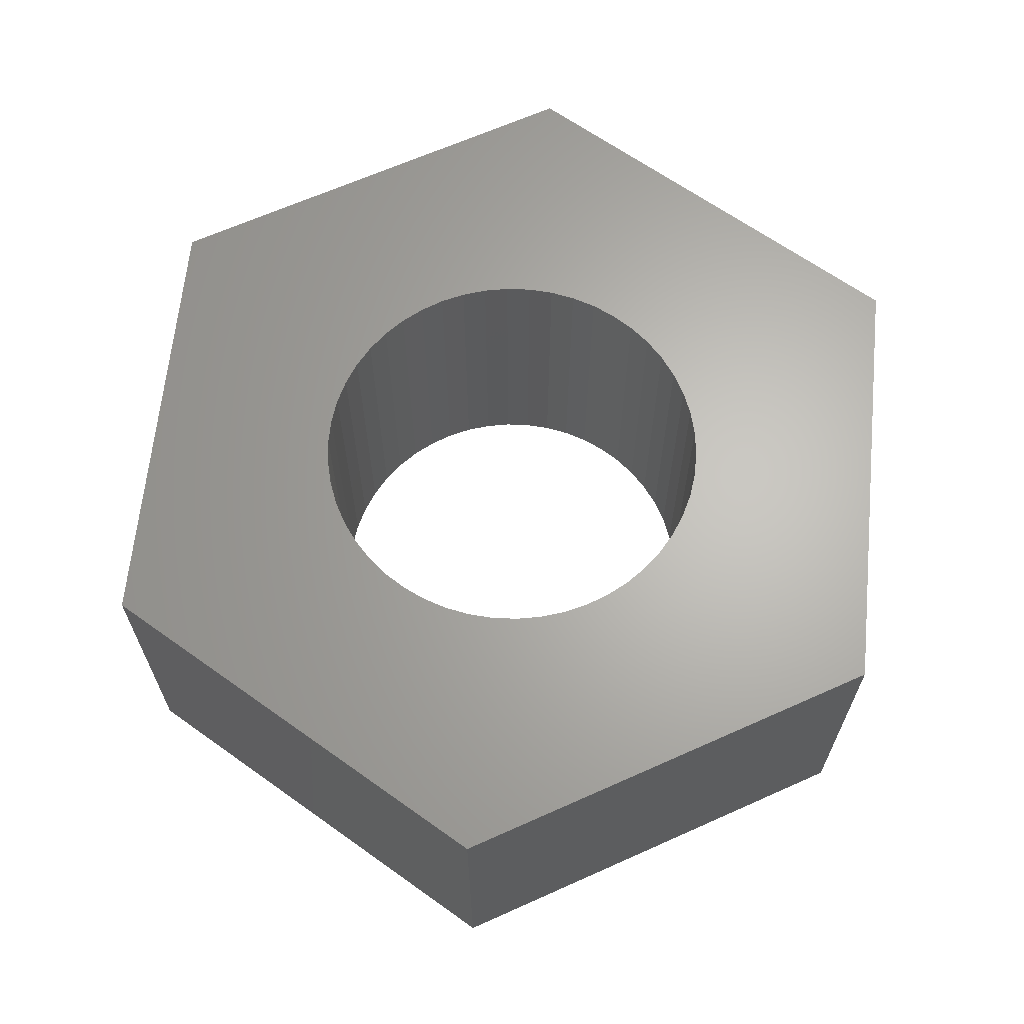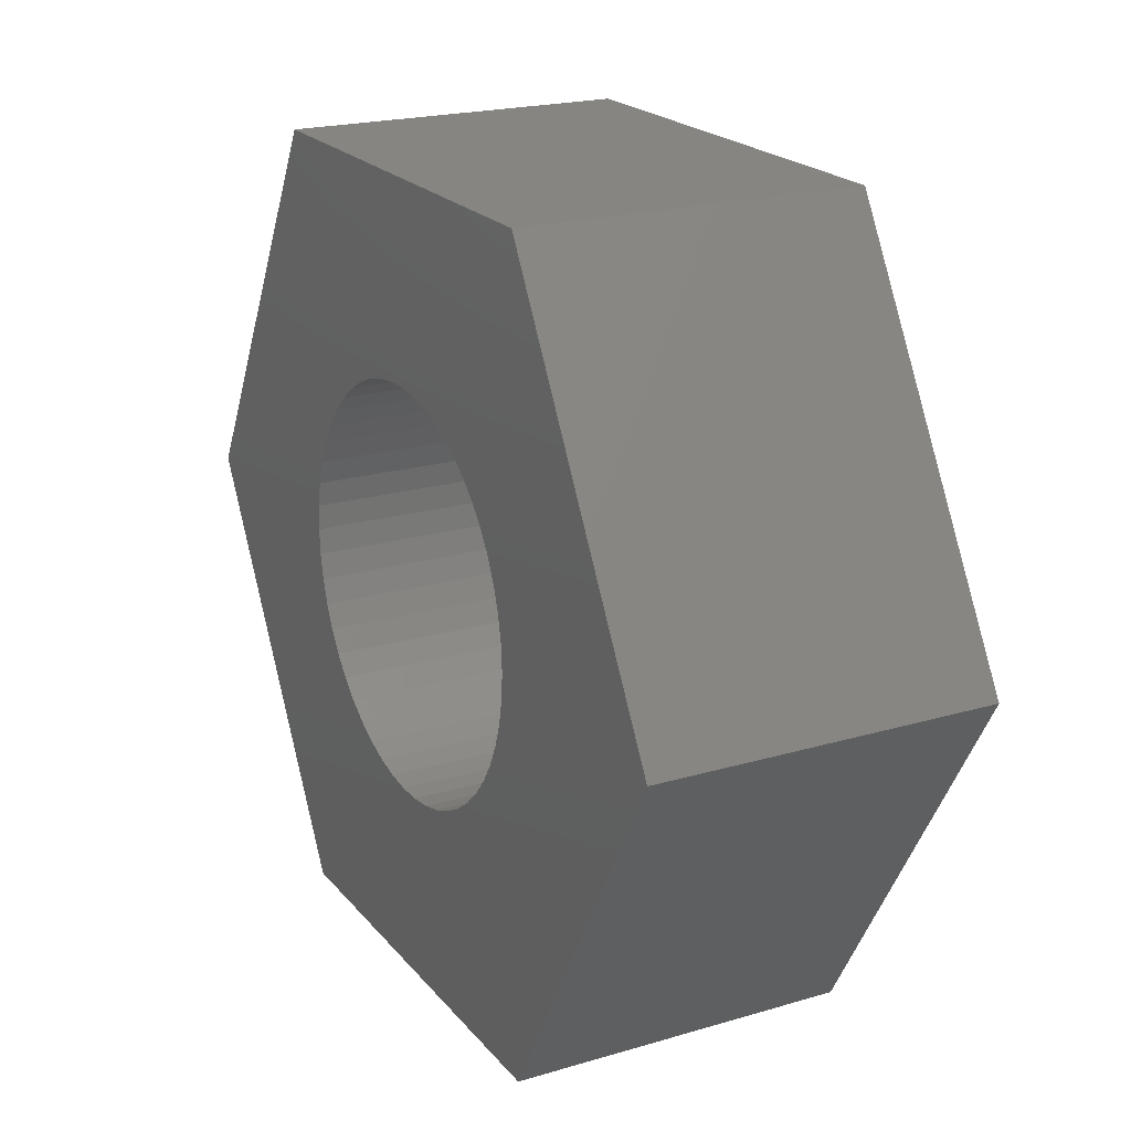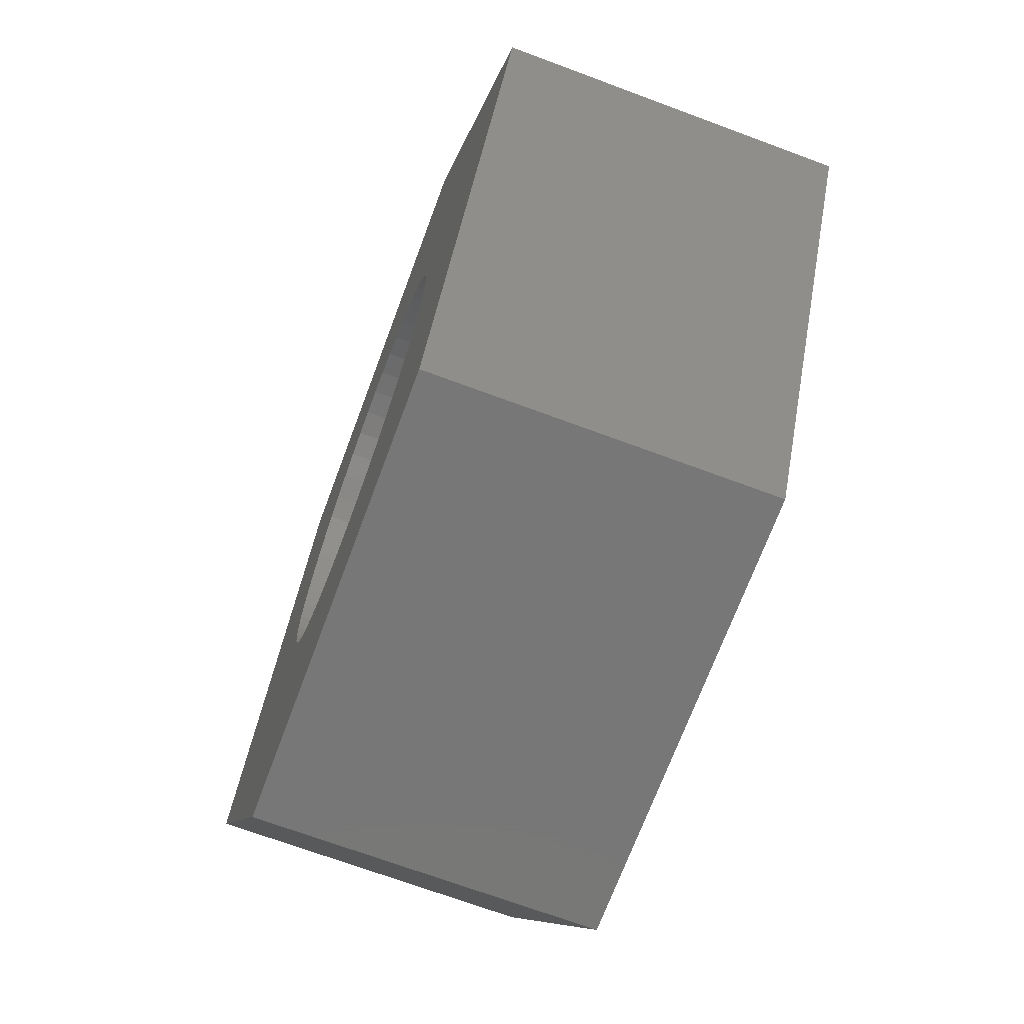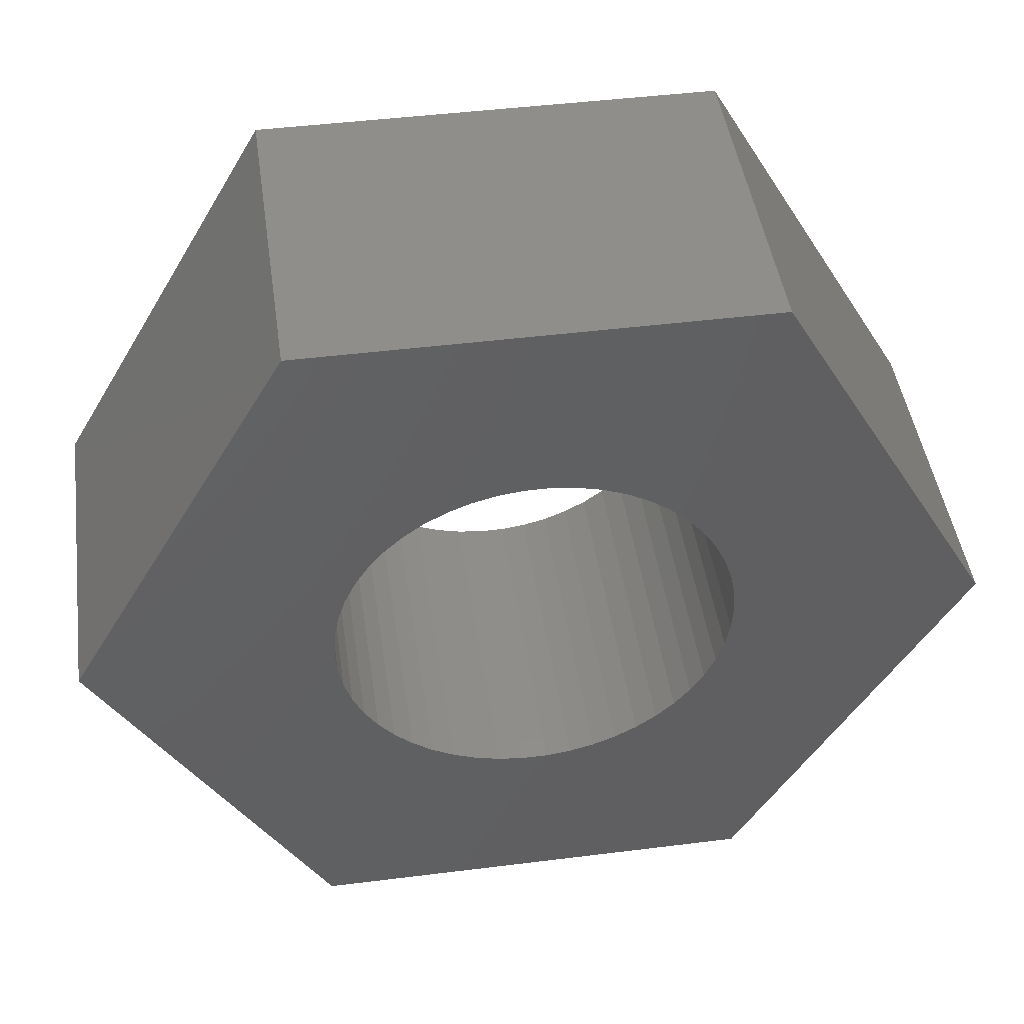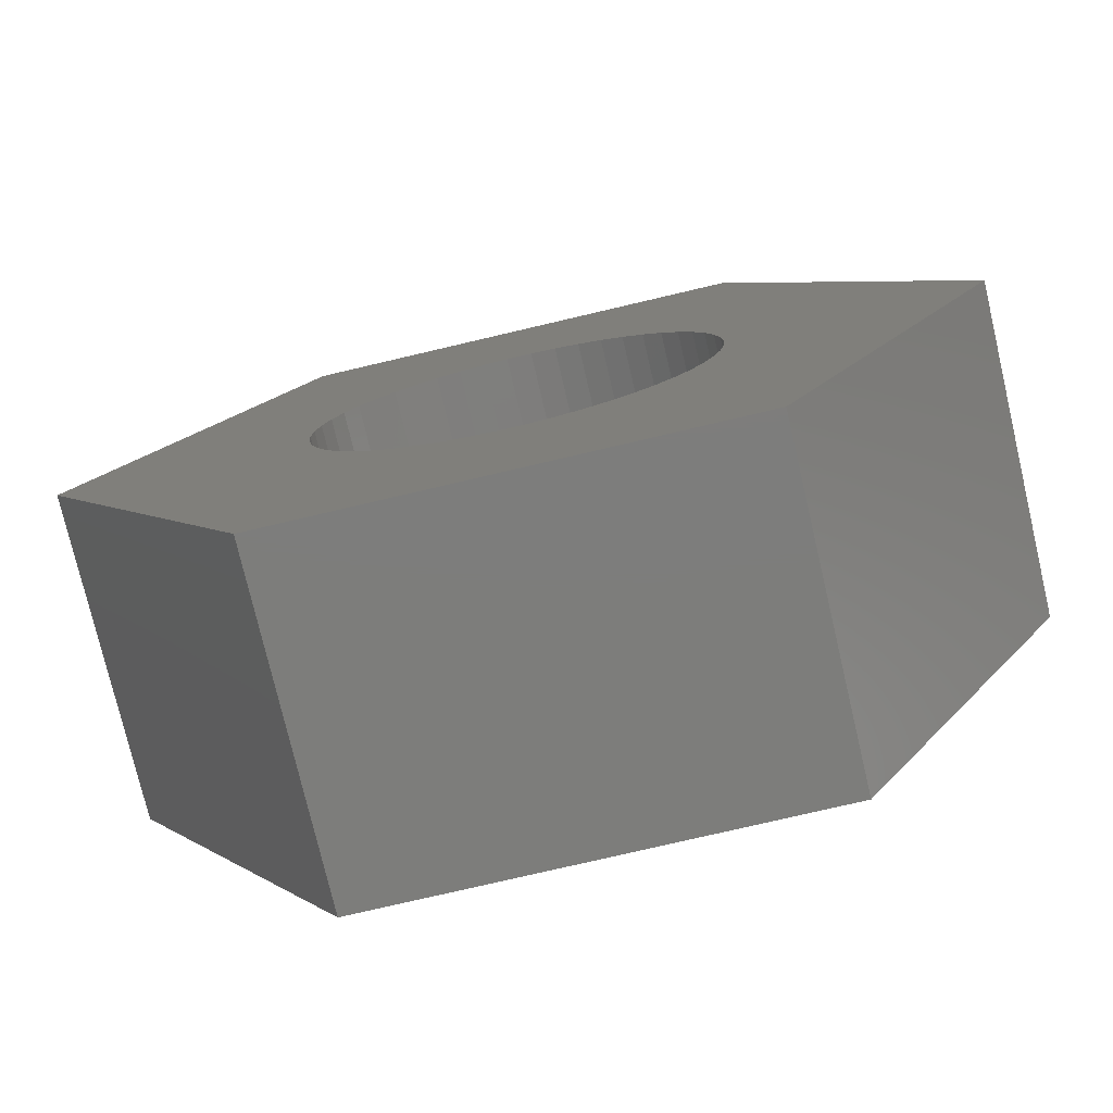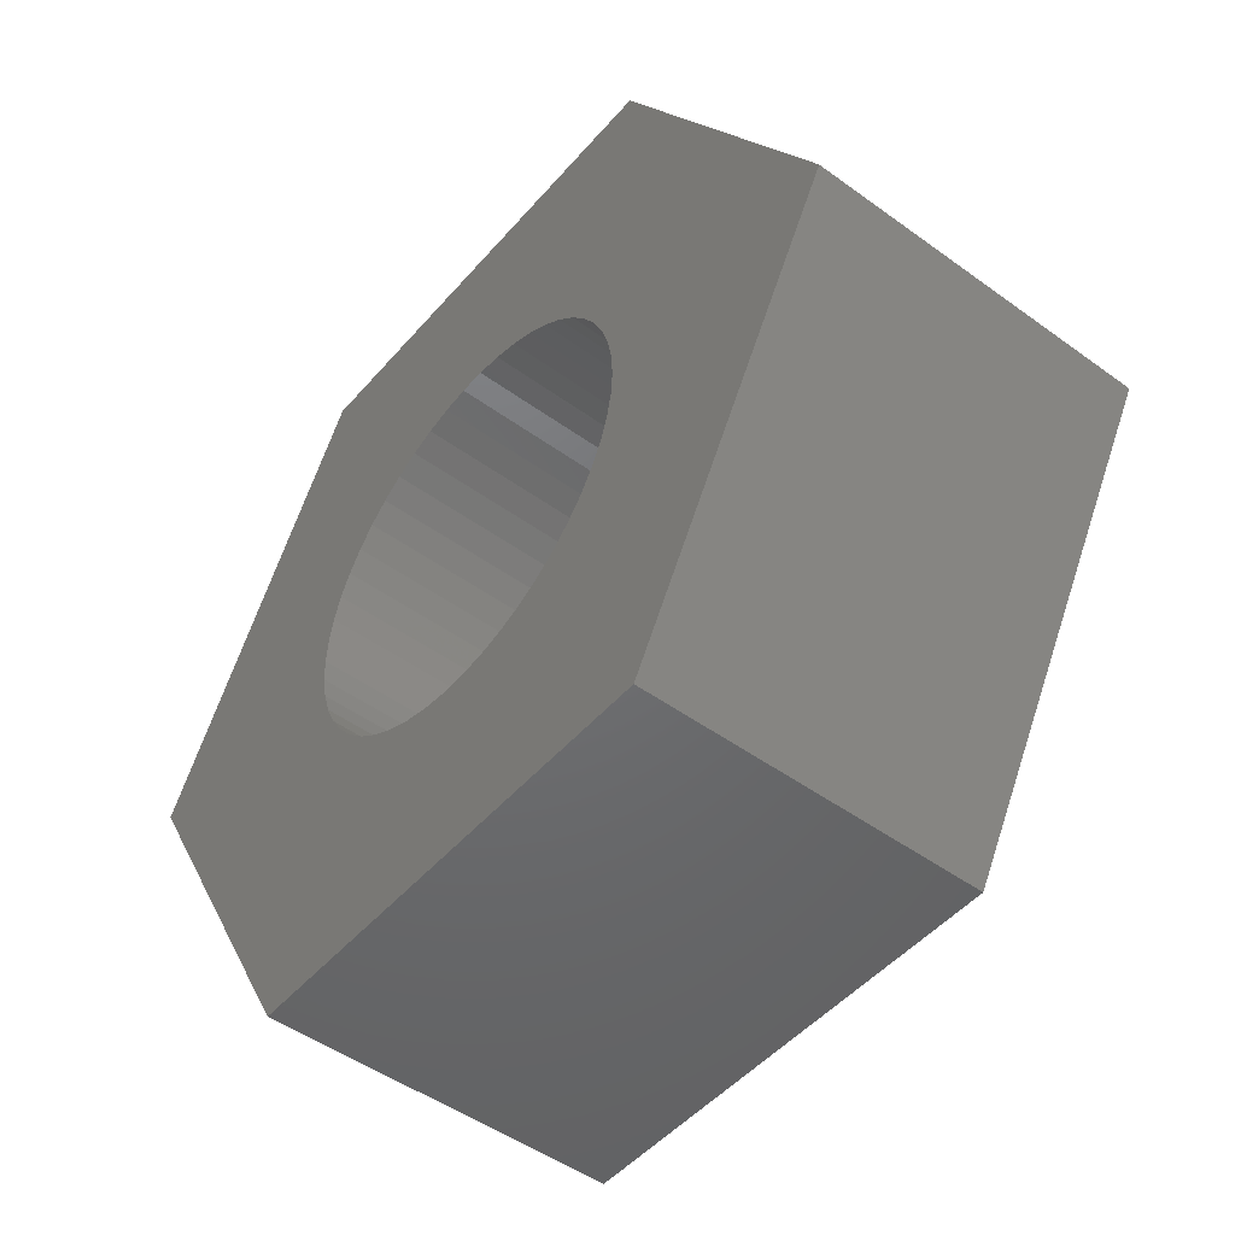
<metadata>
{"format":"stl","ext":"stl","renderer":"f3d","projection":"perspective","resolution":1024,"background":"white","views":[{"elev":65.2,"azim":-84.3,"up":"+Z"},{"elev":20.9,"azim":-117.9,"up":"+Y"},{"elev":-70.1,"azim":-110.4,"up":"+Y"},{"elev":45.8,"azim":-8.2,"up":"+Y"},{"elev":-76.6,"azim":-166.8,"up":"+Y"},{"elev":-48.8,"azim":51.1,"up":"+Y"}]}
</metadata>
<code>
# stl→obj: 112 verts, 224 faces
v -2.019 0 0
v -1.01 1.749 1.5
v -1.01 1.749 0
v -2.019 0 1.5
v 1.01 1.749 0
v 1.01 1.749 1.5
v 0.7887 -0.4336 0
v 2.019 0 0
v 1.01 -1.749 0
v 0.8929 0.1128 0
v 0.9 0 0
v 0.8929 -0.1128 0
v 0.8717 -0.2238 0
v 0.8368 -0.3313 0
v 0.7281 -0.529 0
v 0.6561 -0.6161 0
v 0.5737 -0.6935 0
v 0.4822 -0.7599 0
v 0.3832 -0.8143 0
v 0.2781 -0.8559 0
v 0.1686 -0.8841 0
v 0.05651 -0.8982 0
v -0.05651 -0.8982 0
v -1.01 -1.749 0
v -0.1686 -0.8841 0
v -0.2781 -0.8559 0
v -0.3832 -0.8143 0
v -0.8717 -0.2238 0
v -0.8929 -0.1128 0
v -0.8368 -0.3313 0
v -0.7887 -0.4336 0
v -0.7281 -0.529 0
v -0.6561 -0.6161 0
v -0.5737 -0.6935 0
v -0.4822 -0.7599 0
v 0.8717 0.2238 0
v 0.8368 0.3313 0
v 0.7887 0.4336 0
v 0.7281 0.529 0
v 0.6561 0.6161 0
v 0.5737 0.6935 0
v 0.4822 0.7599 0
v 0.3832 0.8143 0
v 0.2781 0.8559 0
v 0.1686 0.8841 0
v 0.05651 0.8982 0
v -0.05651 0.8982 0
v -0.1686 0.8841 0
v -0.2781 0.8559 0
v -0.3832 0.8143 0
v -0.4822 0.7599 0
v -0.5737 0.6935 0
v -0.6561 0.6161 0
v -0.7281 0.529 0
v -0.7887 0.4336 0
v -0.8368 0.3313 0
v -0.8717 0.2238 0
v -0.8929 0.1128 0
v -0.9 0 0
v 2.019 0 1.5
v 1.01 -1.749 1.5
v 0.7887 0.4336 1.5
v 0.8929 -0.1128 1.5
v 0.9 0 1.5
v 0.8929 0.1128 1.5
v 0.8717 0.2238 1.5
v 0.8368 0.3313 1.5
v 0.7281 0.529 1.5
v 0.6561 0.6161 1.5
v 0.5737 0.6935 1.5
v 0.4822 0.7599 1.5
v 0.3832 0.8143 1.5
v 0.2781 0.8559 1.5
v 0.1686 0.8841 1.5
v 0.05651 0.8982 1.5
v -0.05651 0.8982 1.5
v -0.1686 0.8841 1.5
v -0.2781 0.8559 1.5
v -0.3832 0.8143 1.5
v -0.8717 0.2238 1.5
v -0.8929 0.1128 1.5
v -0.8368 0.3313 1.5
v -0.7887 0.4336 1.5
v -0.7281 0.529 1.5
v -0.6561 0.6161 1.5
v -0.5737 0.6935 1.5
v -0.4822 0.7599 1.5
v 0.8717 -0.2238 1.5
v 0.8368 -0.3313 1.5
v 0.7887 -0.4336 1.5
v 0.7281 -0.529 1.5
v 0.6561 -0.6161 1.5
v 0.5737 -0.6935 1.5
v 0.4822 -0.7599 1.5
v 0.3832 -0.8143 1.5
v 0.2781 -0.8559 1.5
v 0.1686 -0.8841 1.5
v 0.05651 -0.8982 1.5
v -0.05651 -0.8982 1.5
v -1.01 -1.749 1.5
v -0.1686 -0.8841 1.5
v -0.2781 -0.8559 1.5
v -0.3832 -0.8143 1.5
v -0.4822 -0.7599 1.5
v -0.5737 -0.6935 1.5
v -0.6561 -0.6161 1.5
v -0.7281 -0.529 1.5
v -0.7887 -0.4336 1.5
v -0.8368 -0.3313 1.5
v -0.8717 -0.2238 1.5
v -0.8929 -0.1128 1.5
v -0.9 0 1.5
f 1 2 3
f 2 1 4
f 5 2 6
f 2 5 3
f 7 8 9
f 10 8 11
f 8 12 11
f 8 13 12
f 8 14 13
f 8 7 14
f 9 15 7
f 9 16 15
f 9 17 16
f 9 18 17
f 9 19 18
f 9 20 19
f 9 21 20
f 9 22 21
f 9 23 22
f 24 23 9
f 23 24 25
f 25 24 26
f 26 24 27
f 28 1 29
f 30 1 28
f 31 1 30
f 1 31 24
f 32 24 31
f 33 24 32
f 34 24 33
f 35 24 34
f 27 24 35
f 36 8 10
f 37 8 36
f 38 8 37
f 8 38 5
f 39 5 38
f 40 5 39
f 41 5 40
f 42 5 41
f 43 5 42
f 44 5 43
f 45 5 44
f 46 5 45
f 47 5 46
f 3 47 48
f 3 48 49
f 3 49 50
f 3 50 51
f 47 3 5
f 52 3 51
f 53 3 52
f 54 3 53
f 55 3 54
f 1 55 56
f 1 56 57
f 1 57 58
f 1 58 59
f 29 1 59
f 55 1 3
f 60 5 6
f 5 60 8
f 61 8 60
f 8 61 9
f 62 60 6
f 63 60 64
f 60 65 64
f 60 66 65
f 60 67 66
f 60 62 67
f 6 68 62
f 6 69 68
f 6 70 69
f 6 71 70
f 6 72 71
f 6 73 72
f 6 74 73
f 6 75 74
f 6 76 75
f 2 76 6
f 76 2 77
f 77 2 78
f 78 2 79
f 80 4 81
f 82 4 80
f 83 4 82
f 4 83 2
f 84 2 83
f 85 2 84
f 86 2 85
f 87 2 86
f 79 2 87
f 88 60 63
f 89 60 88
f 90 60 89
f 60 90 61
f 91 61 90
f 92 61 91
f 93 61 92
f 94 61 93
f 95 61 94
f 96 61 95
f 97 61 96
f 98 61 97
f 99 61 98
f 100 99 101
f 100 101 102
f 100 102 103
f 100 103 104
f 99 100 61
f 105 100 104
f 106 100 105
f 107 100 106
f 108 100 107
f 4 108 109
f 4 109 110
f 4 110 111
f 4 111 112
f 81 4 112
f 108 4 100
f 24 61 100
f 61 24 9
f 24 4 1
f 4 24 100
f 11 65 10
f 65 11 64
f 112 58 81
f 58 112 59
f 47 75 76
f 75 47 46
f 22 99 98
f 99 22 23
f 41 69 70
f 69 41 40
f 53 86 85
f 86 53 52
f 50 78 79
f 78 50 49
f 7 89 14
f 89 7 90
f 37 62 38
f 62 37 67
f 44 72 73
f 72 44 43
f 42 70 71
f 70 42 41
f 82 55 83
f 55 82 56
f 84 53 85
f 53 84 54
f 80 56 82
f 56 80 57
f 51 79 87
f 79 51 50
f 49 77 78
f 77 49 48
f 13 63 12
f 63 13 88
f 19 96 95
f 96 19 20
f 36 67 37
f 67 36 66
f 10 66 36
f 66 10 65
f 39 69 40
f 69 39 68
f 38 68 39
f 68 38 62
f 45 73 74
f 73 45 44
f 46 74 75
f 74 46 45
f 43 71 72
f 71 43 42
f 83 54 84
f 54 83 55
f 81 57 80
f 57 81 58
f 52 87 86
f 87 52 51
f 48 76 77
f 76 48 47
f 12 64 11
f 64 12 63
f 16 91 15
f 91 16 92
f 108 30 109
f 30 108 31
f 106 32 107
f 32 106 33
f 18 95 94
f 95 18 19
f 14 88 13
f 88 14 89
f 15 90 7
f 90 15 91
f 109 28 110
f 28 109 30
f 17 94 93
f 94 17 18
f 20 97 96
f 97 20 21
f 21 98 97
f 98 21 22
f 23 101 99
f 101 23 25
f 25 102 101
f 102 25 26
f 107 31 108
f 31 107 32
f 110 29 111
f 29 110 28
f 111 59 112
f 59 111 29
f 16 93 92
f 93 16 17
f 34 106 105
f 106 34 33
f 35 105 104
f 105 35 34
f 26 103 102
f 103 26 27
f 27 104 103
f 104 27 35

</code>
